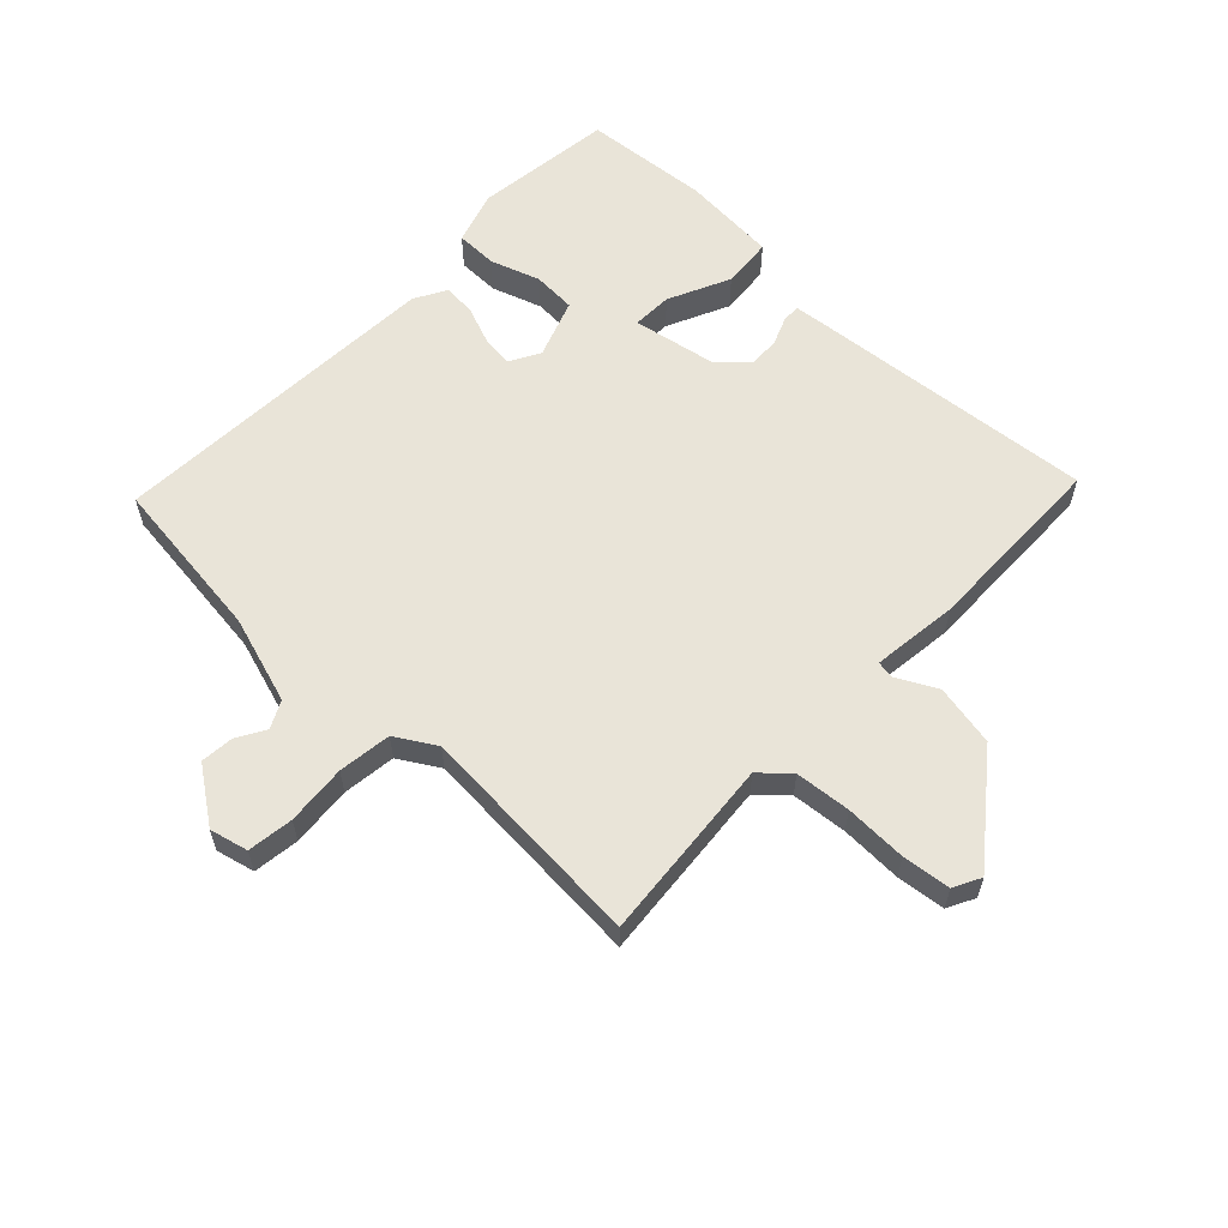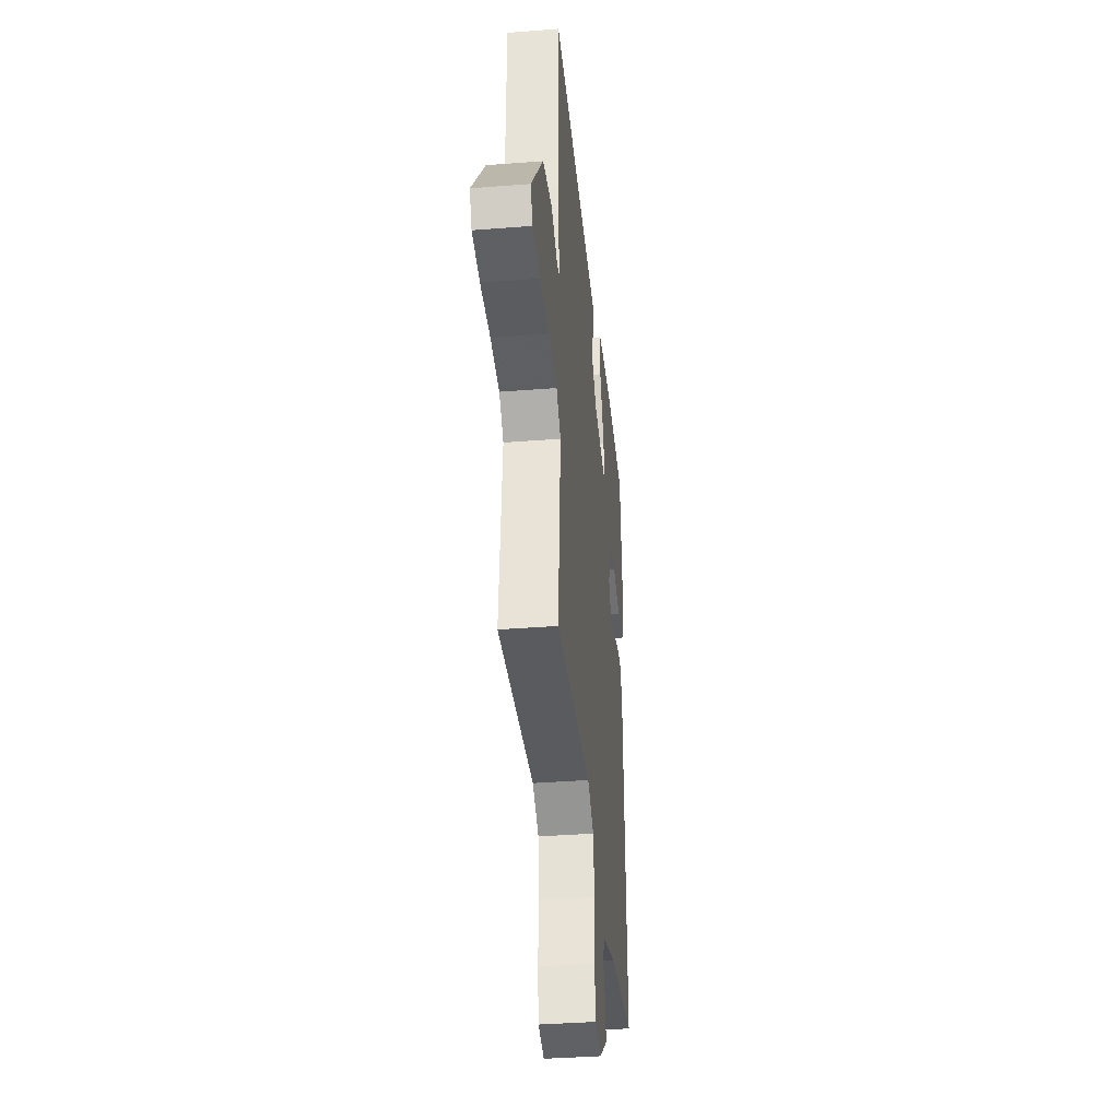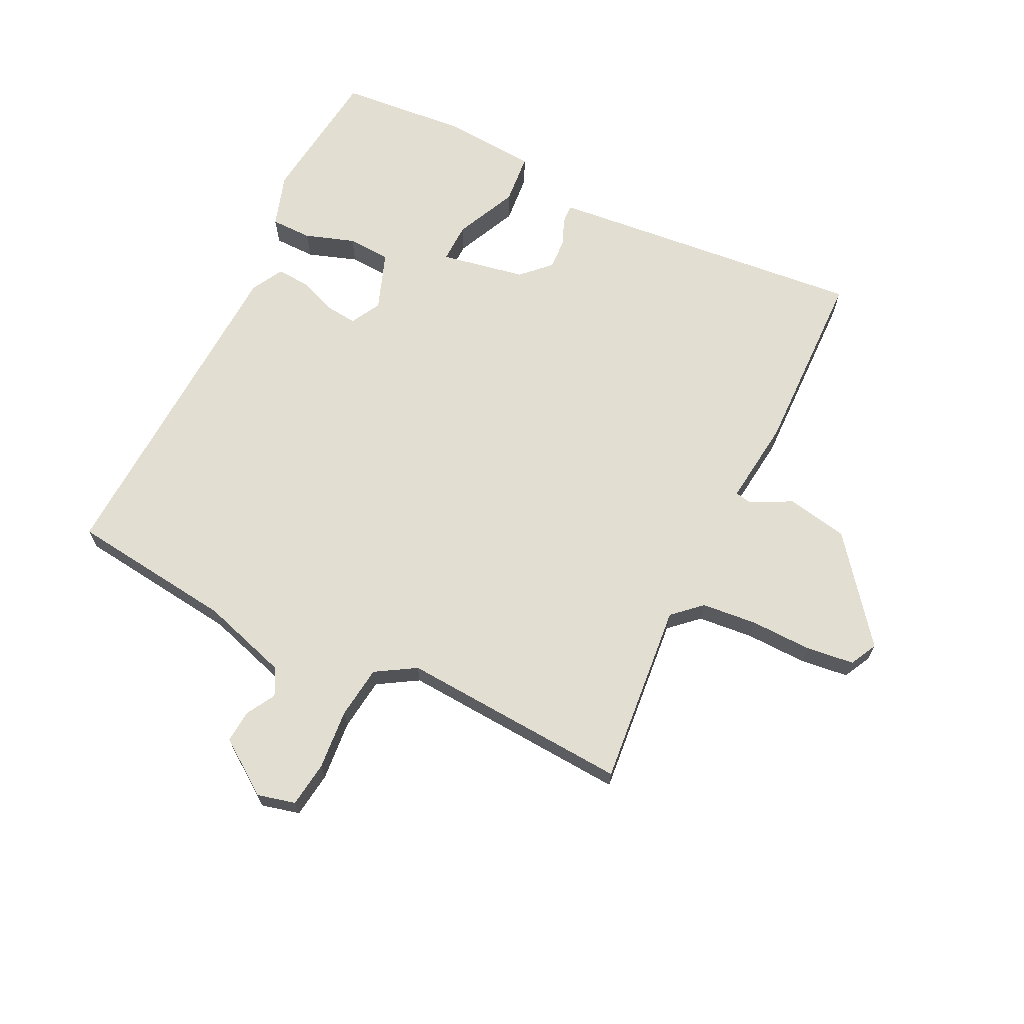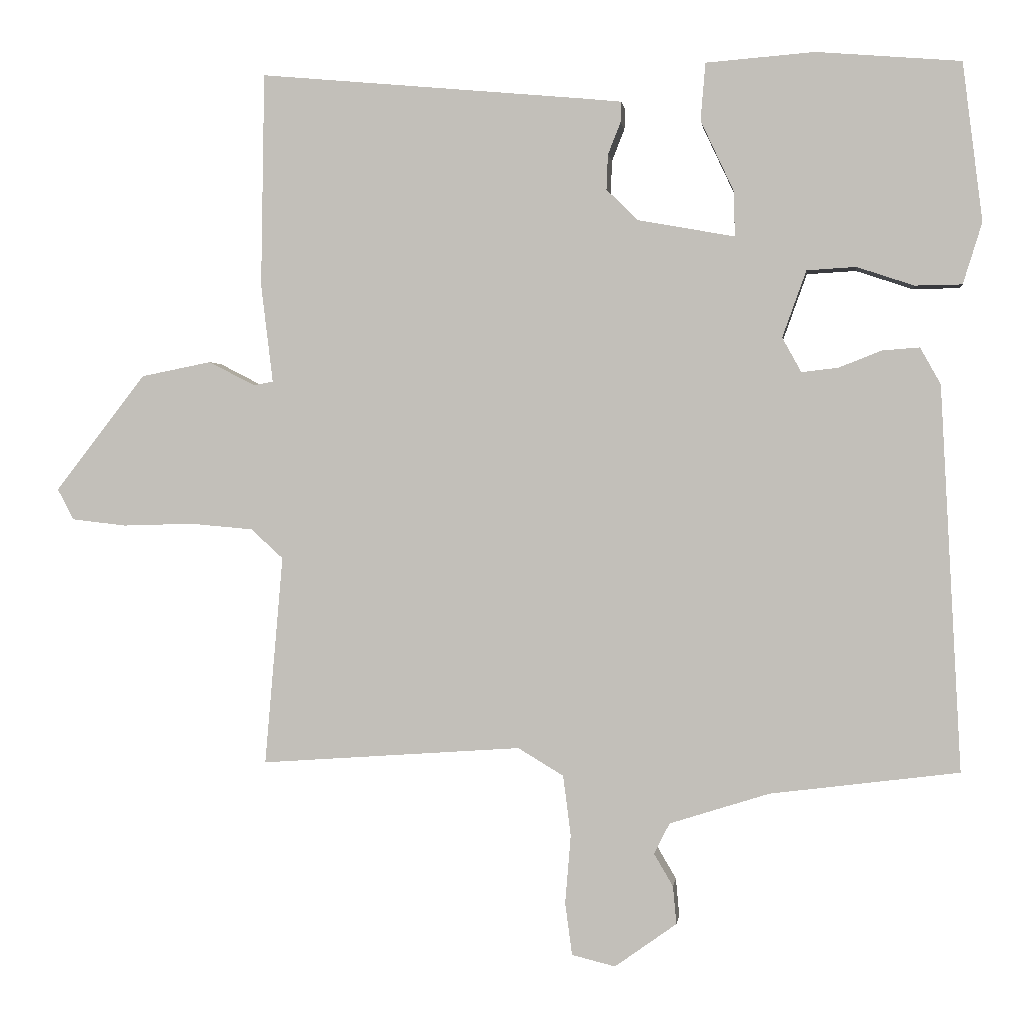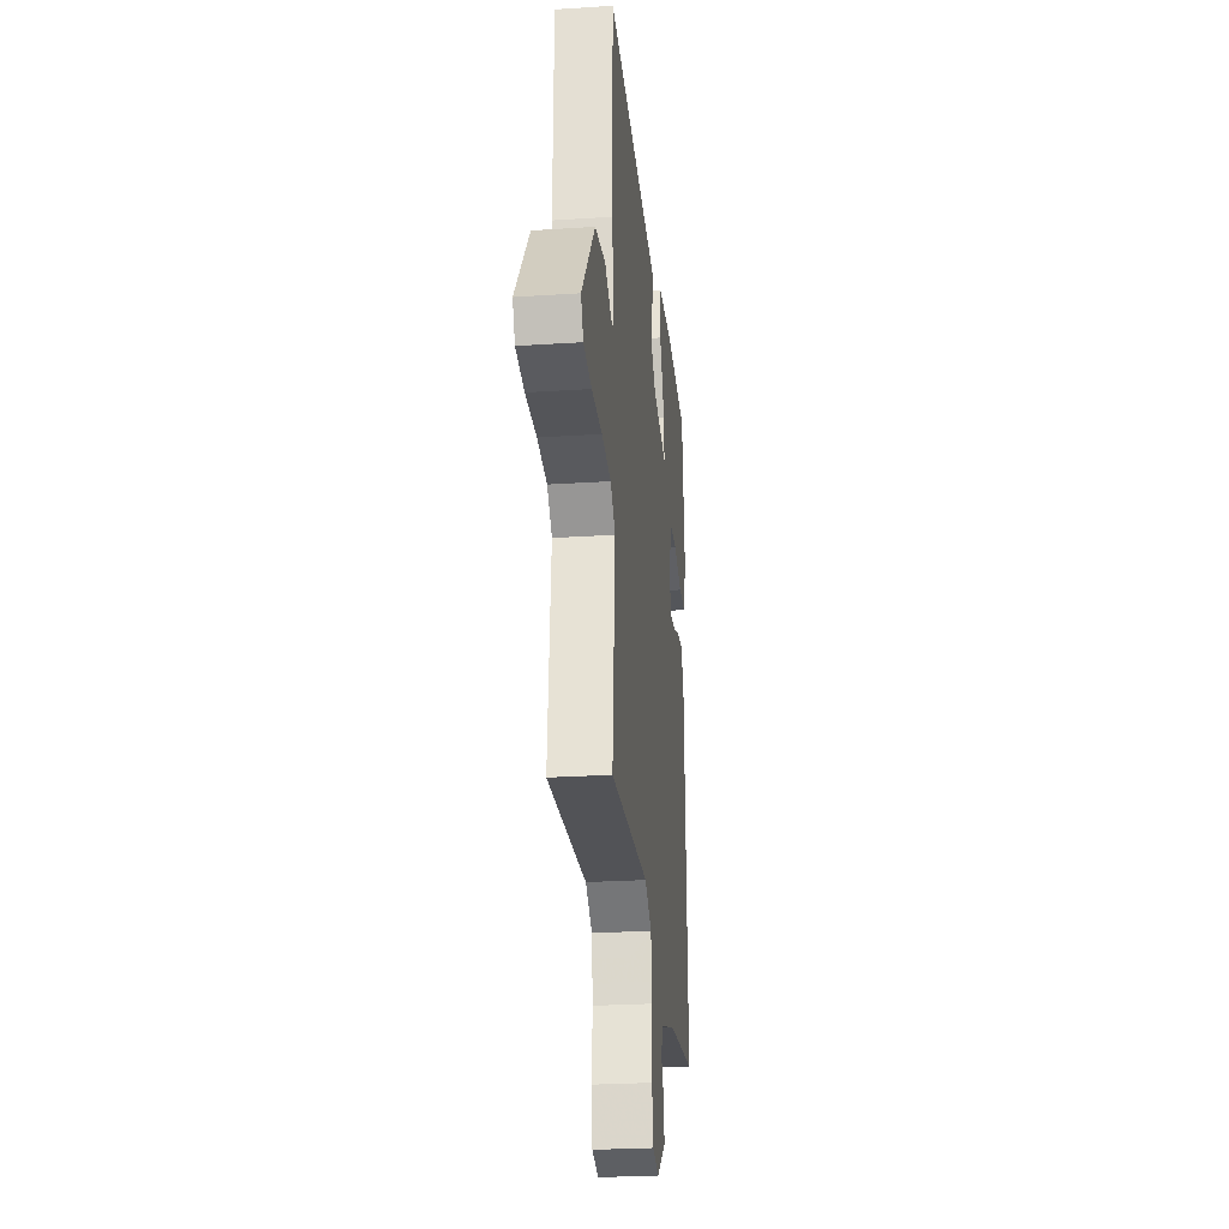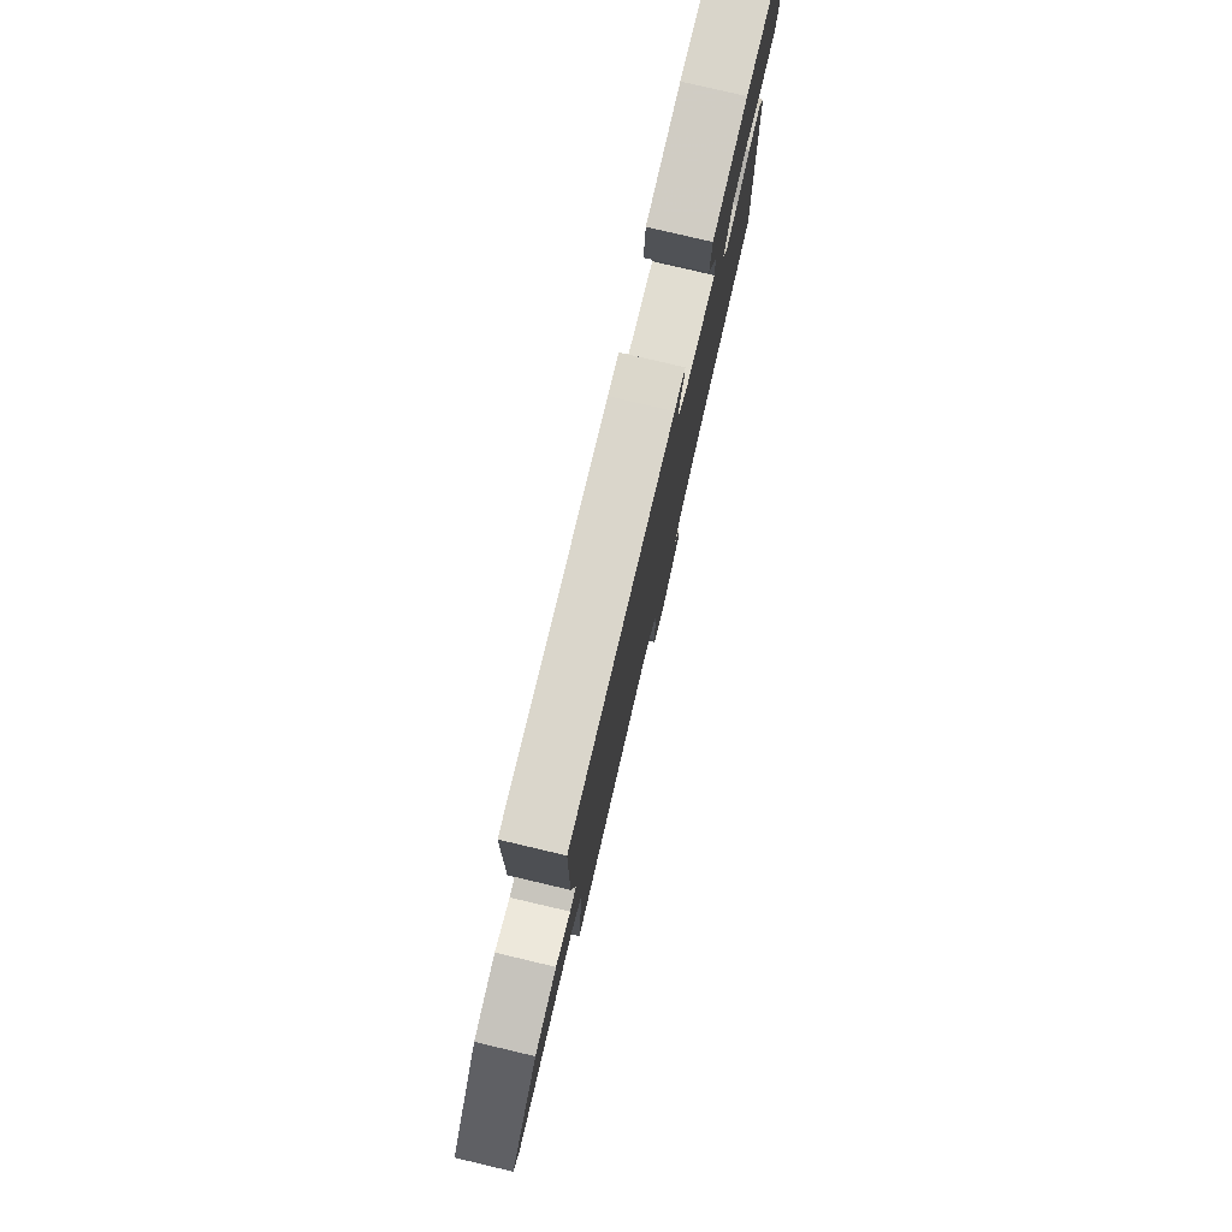
<metadata>
{"format":"obj","ext":"obj","renderer":"f3d","projection":"perspective","resolution":1024,"background":"white","views":[{"elev":59.8,"azim":-136.4,"up":"+Y"},{"elev":-36.9,"azim":-84.2,"up":"+Z"},{"elev":67.7,"azim":-154.3,"up":"+Y"},{"elev":0.9,"azim":7.2,"up":"+Z"},{"elev":-26.3,"azim":-84.1,"up":"+Z"},{"elev":79.4,"azim":-76.8,"up":"+Z"}]}
</metadata>
<code>
v 0.5 0.07 -0.5
v 0.232 0.07 -0.534
v 0.09 0.07 -0.579
v 0.068 0.07 -0.623
v 0.095 0.07 -0.669
v 0.1 0.07 -0.723
v 0.012 0.07 -0.786
v -0.05 0.07 -0.771
v -0.06 0.07 -0.697
v -0.052 0.07 -0.599
v -0.063 0.07 -0.513
v -0.128 0.07 -0.474
v -0.5 0.07 -0.5
v -0.474 0.07 -0.202
v -0.52 0.07 -0.16
v -0.61 0.07 -0.152
v -0.71 0.07 -0.155
v -0.788 0.07 -0.146
v -0.811 0.07 -0.102
v -0.682 0.07 0.064
v -0.582 0.07 0.084
v -0.516 0.07 0.05
v -0.488 0.07 0.055
v -0.505 0.07 0.195
v -0.5 0.07 0.5
v -0.029 0.07 0.457
v 0.02 0.07 0.452
v 0.019 0.07 0.422
v 0.001 0.07 0.377
v -0.001 0.07 0.327
v 0.044 0.07 0.283
v 0.182 0.07 0.258
v 0.18 0.07 0.323
v 0.133 0.07 0.423
v 0.14 0.07 0.505
v 0.295 0.07 0.517
v 0.5 0.07 0.5
v 0.528 0.07 0.274
v 0.501 0.07 0.187
v 0.434 0.07 0.186
v 0.353 0.07 0.213
v 0.283 0.07 0.209
v 0.249 0.07 0.114
v 0.276 0.07 0.065
v 0.328 0.07 0.071
v 0.389 0.07 0.095
v 0.442 0.07 0.099
v 0.471 0.07 0.047
v 0.5 0 -0.5
v 0.232 0 -0.534
v 0.09 0 -0.579
v 0.068 0 -0.623
v 0.095 0 -0.669
v 0.1 0 -0.723
v 0.012 0 -0.786
v -0.05 0 -0.771
v -0.06 0 -0.697
v -0.052 0 -0.599
v -0.063 0 -0.513
v -0.128 0 -0.474
v -0.5 0 -0.5
v -0.474 0 -0.202
v -0.52 0 -0.16
v -0.61 0 -0.152
v -0.71 0 -0.155
v -0.788 0 -0.146
v -0.811 0 -0.102
v -0.682 0 0.064
v -0.582 0 0.084
v -0.516 0 0.05
v -0.488 0 0.055
v -0.505 0 0.195
v -0.5 0 0.5
v -0.029 0 0.457
v 0.02 0 0.452
v 0.019 0 0.422
v 0.001 0 0.377
v -0.001 0 0.327
v 0.044 0 0.283
v 0.182 0 0.258
v 0.18 0 0.323
v 0.133 0 0.423
v 0.14 0 0.505
v 0.295 0 0.517
v 0.5 0 0.5
v 0.528 0 0.274
v 0.501 0 0.187
v 0.434 0 0.186
v 0.353 0 0.213
v 0.283 0 0.209
v 0.249 0 0.114
v 0.276 0 0.065
v 0.328 0 0.071
v 0.389 0 0.095
v 0.442 0 0.099
v 0.471 0 0.047
f 48 1 2
f 47 48 2
f 46 47 2
f 45 46 2
f 44 45 2 3
f 43 44 3 4
f 39 40 41
f 38 39 41
f 37 38 41
f 36 37 41
f 35 36 41
f 34 35 41
f 33 34 41
f 32 33 41 42
f 31 32 42 43
f 27 28 29
f 26 27 29
f 25 26 29
f 24 25 29
f 23 24 29
f 23 29 30
f 20 21 22
f 19 20 22
f 18 19 22
f 17 18 22
f 16 17 22
f 15 16 22 23
f 23 30 31
f 15 23 31
f 14 15 31
f 8 9 10
f 7 8 10
f 6 7 10
f 5 6 10
f 4 5 10
f 4 10 11
f 43 4 11
f 14 31 43
f 13 14 43
f 12 13 43
f 11 12 43
f 50 49 96
f 50 96 95
f 50 95 94
f 50 94 93
f 51 50 93 92
f 52 51 92 91
f 89 88 87
f 89 87 86
f 89 86 85
f 89 85 84
f 89 84 83
f 89 83 82
f 89 82 81
f 90 89 81 80
f 91 90 80 79
f 77 76 75
f 77 75 74
f 77 74 73
f 77 73 72
f 77 72 71
f 78 77 71
f 70 69 68
f 70 68 67
f 70 67 66
f 70 66 65
f 70 65 64
f 71 70 64 63
f 79 78 71
f 79 71 63
f 79 63 62
f 58 57 56
f 58 56 55
f 58 55 54
f 58 54 53
f 58 53 52
f 59 58 52
f 59 52 91
f 91 79 62
f 91 62 61
f 91 61 60
f 91 60 59
f 1 49 50 2
f 2 50 51 3
f 3 51 52 4
f 4 52 53 5
f 5 53 54 6
f 6 54 55 7
f 7 55 56 8
f 8 56 57 9
f 9 57 58 10
f 10 58 59 11
f 11 59 60 12
f 12 60 61 13
f 13 61 62 14
f 14 62 63 15
f 15 63 64 16
f 16 64 65 17
f 17 65 66 18
f 18 66 67 19
f 19 67 68 20
f 20 68 69 21
f 21 69 70 22
f 22 70 71 23
f 23 71 72 24
f 24 72 73 25
f 25 73 74 26
f 26 74 75 27
f 27 75 76 28
f 28 76 77 29
f 29 77 78 30
f 30 78 79 31
f 31 79 80 32
f 32 80 81 33
f 33 81 82 34
f 34 82 83 35
f 35 83 84 36
f 36 84 85 37
f 37 85 86 38
f 38 86 87 39
f 39 87 88 40
f 40 88 89 41
f 41 89 90 42
f 42 90 91 43
f 43 91 92 44
f 44 92 93 45
f 45 93 94 46
f 46 94 95 47
f 47 95 96 48
f 48 96 49 1

</code>
